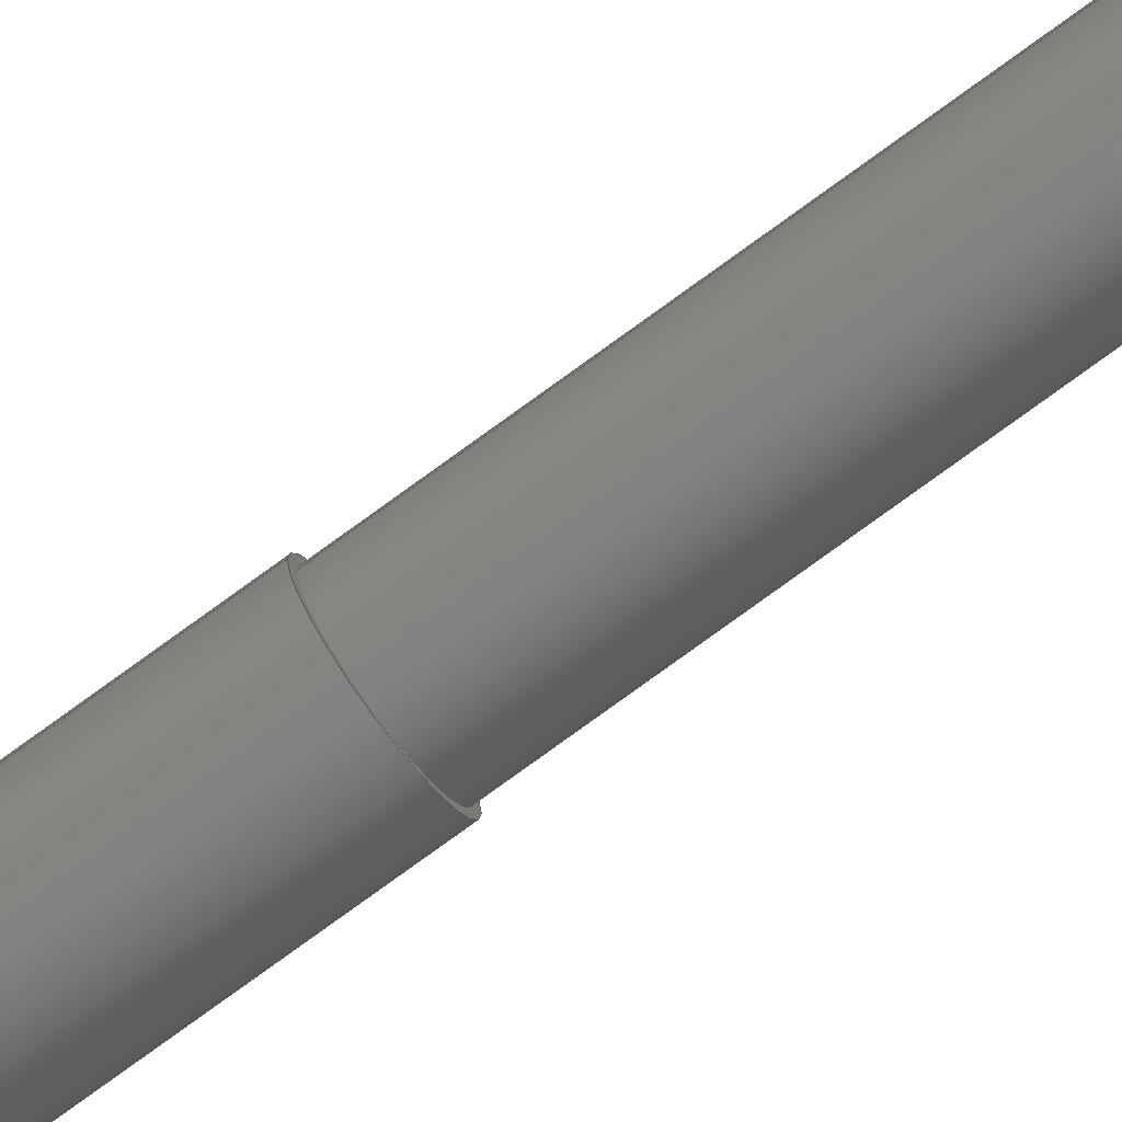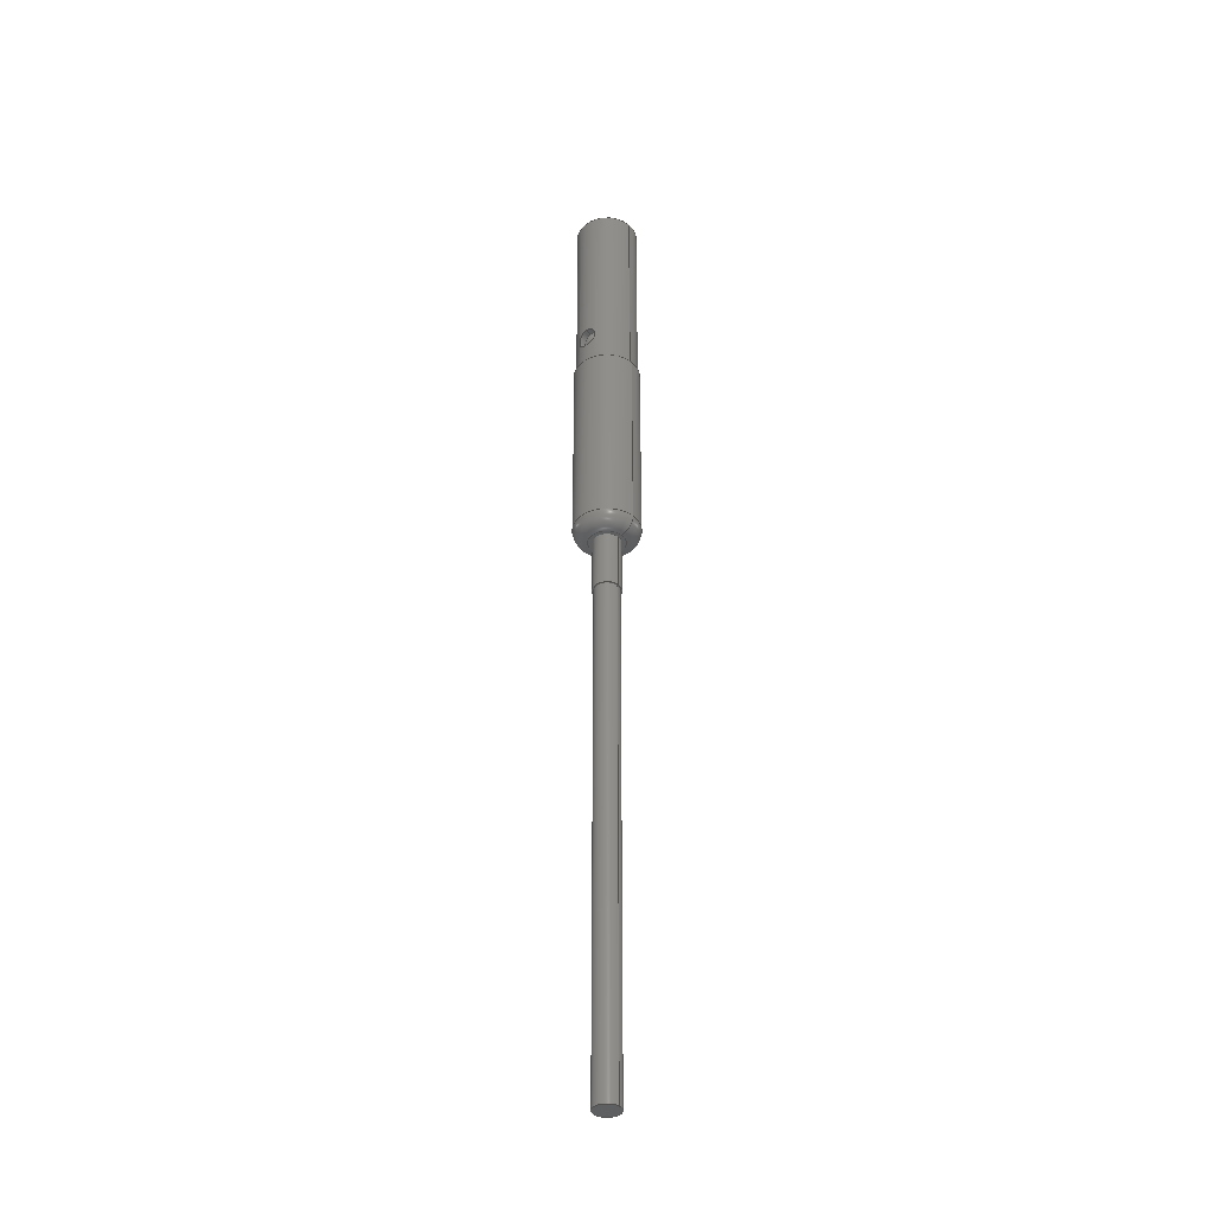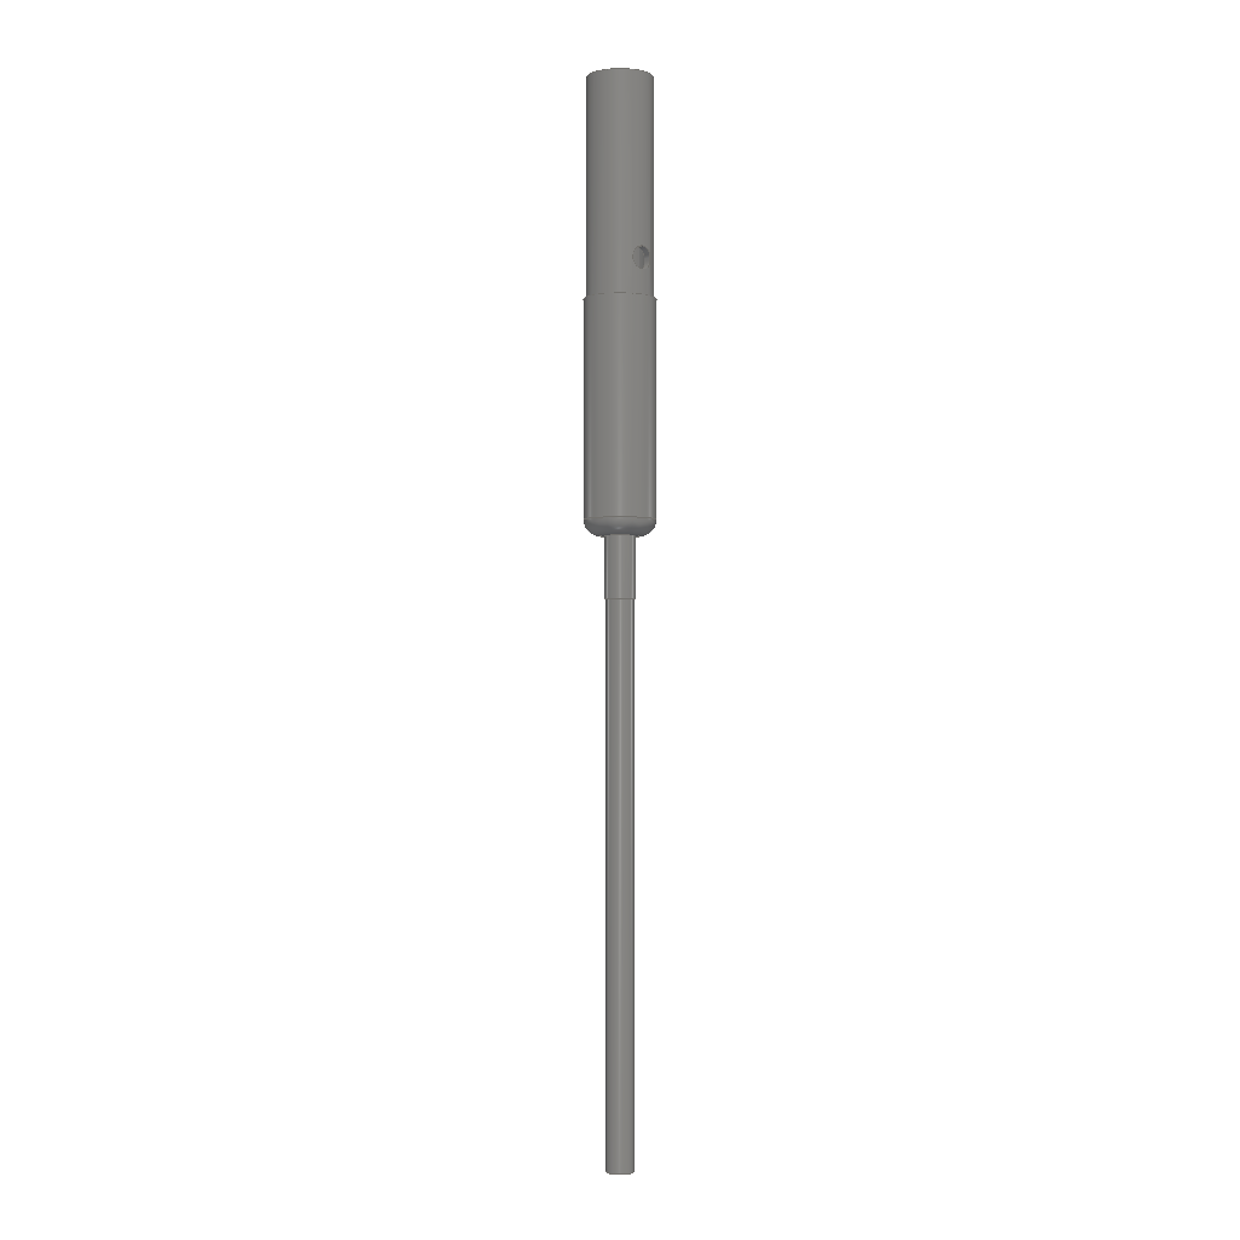
<metadata>
{"format":"step","ext":"step","renderer":"f3d","projection":"perspective","resolution":1024,"background":"white","views":[{"elev":-75.3,"azim":126.3,"up":"+Y"},{"elev":-37.5,"azim":42.7,"up":"+Z"},{"elev":-2.0,"azim":-41.1,"up":"+Z"}]}
</metadata>
<code>
ISO-10303-21;
DATA;
#1=SHAPE_REPRESENTATION_RELATIONSHIP('','',#177,#2);
#2=ADVANCED_BREP_SHAPE_REPRESENTATION('',(#175),#342);
#3=TOROIDAL_SURFACE('',#200,0.0025,0.002);
#4=PLANE('',#188);
#5=PLANE('',#192);
#6=PLANE('',#196);
#7=PLANE('',#197);
#8=PLANE('',#199);
#9=PLANE('',#203);
#10=CIRCLE('',#180,0.004225);
#11=CIRCLE('',#181,0.004225);
#12=CIRCLE('',#183,0.0033);
#13=CIRCLE('',#184,0.0033);
#14=CIRCLE('',#186,0.001725);
#15=CIRCLE('',#187,0.001725);
#16=CIRCLE('',#190,0.0019);
#17=CIRCLE('',#191,0.0019);
#18=CIRCLE('',#194,0.0045);
#19=CIRCLE('',#195,0.0045);
#20=CIRCLE('',#198,0.0025);
#21=ORIENTED_EDGE('',*,*,#51,.F.);
#22=ORIENTED_EDGE('',*,*,#52,.F.);
#23=ORIENTED_EDGE('',*,*,#53,.T.);
#24=ORIENTED_EDGE('',*,*,#54,.F.);
#25=ORIENTED_EDGE('',*,*,#55,.F.);
#26=ORIENTED_EDGE('',*,*,#56,.F.);
#27=ORIENTED_EDGE('',*,*,#57,.F.);
#28=ORIENTED_EDGE('',*,*,#58,.F.);
#29=ORIENTED_EDGE('',*,*,#59,.F.);
#30=ORIENTED_EDGE('',*,*,#60,.T.);
#31=ORIENTED_EDGE('',*,*,#60,.F.);
#32=ORIENTED_EDGE('',*,*,#61,.F.);
#33=ORIENTED_EDGE('',*,*,#62,.T.);
#34=ORIENTED_EDGE('',*,*,#59,.T.);
#35=ORIENTED_EDGE('',*,*,#62,.F.);
#36=ORIENTED_EDGE('',*,*,#63,.T.);
#37=ORIENTED_EDGE('',*,*,#64,.F.);
#38=ORIENTED_EDGE('',*,*,#53,.F.);
#39=ORIENTED_EDGE('',*,*,#64,.T.);
#40=ORIENTED_EDGE('',*,*,#65,.T.);
#41=ORIENTED_EDGE('',*,*,#61,.T.);
#42=ORIENTED_EDGE('',*,*,#57,.T.);
#43=ORIENTED_EDGE('',*,*,#65,.F.);
#44=ORIENTED_EDGE('',*,*,#63,.F.);
#45=ORIENTED_EDGE('',*,*,#56,.T.);
#46=ORIENTED_EDGE('',*,*,#52,.T.);
#47=ORIENTED_EDGE('',*,*,#55,.T.);
#48=ORIENTED_EDGE('',*,*,#51,.T.);
#49=ORIENTED_EDGE('',*,*,#58,.T.);
#50=ORIENTED_EDGE('',*,*,#54,.T.);
#51=EDGE_CURVE('',#66,#66,#81,.T.);
#52=EDGE_CURVE('',#67,#67,#82,.T.);
#53=EDGE_CURVE('',#68,#68,#10,.T.);
#54=EDGE_CURVE('',#69,#69,#11,.T.);
#55=EDGE_CURVE('',#70,#70,#83,.T.);
#56=EDGE_CURVE('',#71,#71,#84,.T.);
#57=EDGE_CURVE('',#72,#72,#12,.T.);
#58=EDGE_CURVE('',#73,#73,#13,.F.);
#59=EDGE_CURVE('',#74,#74,#14,.T.);
#60=EDGE_CURVE('',#75,#75,#15,.T.);
#61=EDGE_CURVE('',#76,#76,#16,.T.);
#62=EDGE_CURVE('',#77,#77,#17,.T.);
#63=EDGE_CURVE('',#78,#78,#18,.T.);
#64=EDGE_CURVE('',#79,#79,#19,.T.);
#65=EDGE_CURVE('',#80,#80,#20,.F.);
#66=VERTEX_POINT('',#269);
#67=VERTEX_POINT('',#281);
#68=VERTEX_POINT('',#283);
#69=VERTEX_POINT('',#285);
#70=VERTEX_POINT('',#298);
#71=VERTEX_POINT('',#310);
#72=VERTEX_POINT('',#312);
#73=VERTEX_POINT('',#314);
#74=VERTEX_POINT('',#317);
#75=VERTEX_POINT('',#319);
#76=VERTEX_POINT('',#323);
#77=VERTEX_POINT('',#325);
#78=VERTEX_POINT('',#329);
#79=VERTEX_POINT('',#331);
#80=VERTEX_POINT('',#335);
#81=B_SPLINE_CURVE_WITH_KNOTS('',3,(#258,#259,#260,#261,#262,#263,#264,
#265,#266,#267,#268),.UNSPECIFIED.,.T.,.F.,(1,1,1,1,1,1,1,1,1,1,1,1,1,1,
1),(-0.003426,-0.002284,-0.001142,2.122e-18,
0.001142,0.002284,0.003426,0.004568,
0.00571,0.006852,0.007994,0.009136,
0.01028,0.01142,0.01256),.UNSPECIFIED.);
#82=B_SPLINE_CURVE_WITH_KNOTS('',3,(#270,#271,#272,#273,#274,#275,#276,
#277,#278,#279,#280),.UNSPECIFIED.,.T.,.F.,(1,1,1,1,1,1,1,1,1,1,1,1,1,1,
1),(-0.003426,-0.002284,-0.001142,2.22e-18,
0.001142,0.002284,0.003426,0.004568,
0.00571,0.006852,0.007994,0.009136,
0.01028,0.01142,0.01256),.UNSPECIFIED.);
#83=B_SPLINE_CURVE_WITH_KNOTS('',3,(#287,#288,#289,#290,#291,#292,#293,
#294,#295,#296,#297),.UNSPECIFIED.,.T.,.F.,(1,1,1,1,1,1,1,1,1,1,1,1,1,1,
1),(-0.003443,-0.002295,-0.001148,3.874e-19,
0.001148,0.002295,0.003443,0.00459,
0.005738,0.006886,0.008033,0.009181,
0.01033,0.01148,0.01262),.UNSPECIFIED.);
#84=B_SPLINE_CURVE_WITH_KNOTS('',3,(#299,#300,#301,#302,#303,#304,#305,
#306,#307,#308,#309),.UNSPECIFIED.,.T.,.F.,(1,1,1,1,1,1,1,1,1,1,1,1,1,1,
1),(-0.003443,-0.002295,-0.001148,3.679e-19,
0.001148,0.002295,0.003443,0.00459,
0.005738,0.006886,0.008033,0.009181,
0.01033,0.01148,0.01262),.UNSPECIFIED.);
#85=EDGE_LOOP('',(#21));
#86=EDGE_LOOP('',(#22));
#87=EDGE_LOOP('',(#23));
#88=EDGE_LOOP('',(#24));
#89=EDGE_LOOP('',(#25));
#90=EDGE_LOOP('',(#26));
#91=EDGE_LOOP('',(#27));
#92=EDGE_LOOP('',(#28));
#93=EDGE_LOOP('',(#29));
#94=EDGE_LOOP('',(#30));
#95=EDGE_LOOP('',(#31));
#96=EDGE_LOOP('',(#32));
#97=EDGE_LOOP('',(#33));
#98=EDGE_LOOP('',(#34));
#99=EDGE_LOOP('',(#35));
#100=EDGE_LOOP('',(#36));
#101=EDGE_LOOP('',(#37));
#102=EDGE_LOOP('',(#38));
#103=EDGE_LOOP('',(#39));
#104=EDGE_LOOP('',(#40));
#105=EDGE_LOOP('',(#41));
#106=EDGE_LOOP('',(#42));
#107=EDGE_LOOP('',(#43));
#108=EDGE_LOOP('',(#44));
#109=EDGE_LOOP('',(#45));
#110=EDGE_LOOP('',(#46));
#111=EDGE_LOOP('',(#47));
#112=EDGE_LOOP('',(#48));
#113=EDGE_LOOP('',(#49));
#114=EDGE_LOOP('',(#50));
#115=FACE_BOUND('',#85,.T.);
#116=FACE_BOUND('',#86,.T.);
#117=FACE_BOUND('',#87,.T.);
#118=FACE_BOUND('',#88,.T.);
#119=FACE_BOUND('',#89,.T.);
#120=FACE_BOUND('',#90,.T.);
#121=FACE_BOUND('',#91,.T.);
#122=FACE_BOUND('',#92,.T.);
#123=FACE_BOUND('',#93,.T.);
#124=FACE_BOUND('',#94,.T.);
#125=FACE_BOUND('',#95,.T.);
#126=FACE_BOUND('',#96,.T.);
#127=FACE_BOUND('',#97,.T.);
#128=FACE_BOUND('',#98,.T.);
#129=FACE_BOUND('',#99,.T.);
#130=FACE_BOUND('',#100,.T.);
#131=FACE_BOUND('',#101,.T.);
#132=FACE_BOUND('',#102,.T.);
#133=FACE_BOUND('',#103,.T.);
#134=FACE_BOUND('',#104,.T.);
#135=FACE_BOUND('',#105,.T.);
#136=FACE_BOUND('',#106,.T.);
#137=FACE_BOUND('',#107,.T.);
#138=FACE_BOUND('',#108,.T.);
#139=FACE_BOUND('',#109,.T.);
#140=FACE_BOUND('',#110,.T.);
#141=FACE_BOUND('',#111,.T.);
#142=FACE_BOUND('',#112,.T.);
#143=FACE_BOUND('',#113,.T.);
#144=FACE_BOUND('',#114,.T.);
#145=CYLINDRICAL_SURFACE('',#179,0.004225);
#146=CYLINDRICAL_SURFACE('',#182,0.0033);
#147=CYLINDRICAL_SURFACE('',#185,0.001725);
#148=CYLINDRICAL_SURFACE('',#189,0.0019);
#149=CYLINDRICAL_SURFACE('',#193,0.0045);
#150=CYLINDRICAL_SURFACE('',#201,0.00145);
#151=CYLINDRICAL_SURFACE('',#202,0.00145);
#152=ADVANCED_FACE('',(#115,#116,#117,#118),#145,.T.);
#153=ADVANCED_FACE('',(#119,#120,#121,#122),#146,.F.);
#154=ADVANCED_FACE('',(#123,#124),#147,.T.);
#155=ADVANCED_FACE('',(#125),#4,.F.);
#156=ADVANCED_FACE('',(#126,#127),#148,.T.);
#157=ADVANCED_FACE('',(#128,#129),#5,.F.);
#158=ADVANCED_FACE('',(#130,#131),#149,.T.);
#159=ADVANCED_FACE('',(#132,#133),#6,.T.);
#160=ADVANCED_FACE('',(#134,#135),#7,.F.);
#161=ADVANCED_FACE('',(#136),#8,.T.);
#162=ADVANCED_FACE('',(#137,#138),#3,.T.);
#163=ADVANCED_FACE('',(#139,#140),#150,.F.);
#164=ADVANCED_FACE('',(#141,#142),#151,.F.);
#165=ADVANCED_FACE('',(#143,#144),#9,.T.);
#166=CLOSED_SHELL('',(#152,#153,#154,#155,#156,#157,#158,#159,#160,#161,
#162,#163,#164,#165));
#167=STYLED_ITEM('',(#168),#175);
#168=PRESENTATION_STYLE_ASSIGNMENT((#169));
#169=SURFACE_STYLE_USAGE(.BOTH.,#170);
#170=SURFACE_SIDE_STYLE('',(#171));
#171=SURFACE_STYLE_FILL_AREA(#172);
#172=FILL_AREA_STYLE('',(#173));
#173=FILL_AREA_STYLE_COLOUR('',#174);
#174=COLOUR_RGB('',0.07451,0.08627,0.0902);
#175=MANIFOLD_SOLID_BREP('Part 1',#166);
#176=SHAPE_DEFINITION_REPRESENTATION(#347,#177);
#177=SHAPE_REPRESENTATION('Part 1',(#178),#342);
#178=AXIS2_PLACEMENT_3D('',#256,#204,#205);
#179=AXIS2_PLACEMENT_3D('',#257,#206,#207);
#180=AXIS2_PLACEMENT_3D('',#282,#208,#209);
#181=AXIS2_PLACEMENT_3D('',#284,#210,#211);
#182=AXIS2_PLACEMENT_3D('',#286,#212,#213);
#183=AXIS2_PLACEMENT_3D('',#311,#214,#215);
#184=AXIS2_PLACEMENT_3D('',#313,#216,#217);
#185=AXIS2_PLACEMENT_3D('',#315,#218,#219);
#186=AXIS2_PLACEMENT_3D('',#316,#220,#221);
#187=AXIS2_PLACEMENT_3D('',#318,#222,#223);
#188=AXIS2_PLACEMENT_3D('',#320,#224,#225);
#189=AXIS2_PLACEMENT_3D('',#321,#226,#227);
#190=AXIS2_PLACEMENT_3D('',#322,#228,#229);
#191=AXIS2_PLACEMENT_3D('',#324,#230,#231);
#192=AXIS2_PLACEMENT_3D('',#326,#232,#233);
#193=AXIS2_PLACEMENT_3D('',#327,#234,#235);
#194=AXIS2_PLACEMENT_3D('',#328,#236,#237);
#195=AXIS2_PLACEMENT_3D('',#330,#238,#239);
#196=AXIS2_PLACEMENT_3D('',#332,#240,#241);
#197=AXIS2_PLACEMENT_3D('',#333,#242,#243);
#198=AXIS2_PLACEMENT_3D('',#334,#244,#245);
#199=AXIS2_PLACEMENT_3D('',#336,#246,#247);
#200=AXIS2_PLACEMENT_3D('',#337,#248,#249);
#201=AXIS2_PLACEMENT_3D('',#338,#250,#251);
#202=AXIS2_PLACEMENT_3D('',#339,#252,#253);
#203=AXIS2_PLACEMENT_3D('',#340,#254,#255);
#204=DIRECTION('',(0,0,1));
#205=DIRECTION('',(1,0,0));
#206=DIRECTION('',(0,0,-1));
#207=DIRECTION('',(-1,0,0));
#208=DIRECTION('',(0,0,1));
#209=DIRECTION('',(1,0,0));
#210=DIRECTION('',(0,0,1));
#211=DIRECTION('',(1,0,0));
#212=DIRECTION('',(0,0,1));
#213=DIRECTION('',(1,0,0));
#214=DIRECTION('',(0,0,1));
#215=DIRECTION('',(1,0,0));
#216=DIRECTION('',(0,0,1));
#217=DIRECTION('',(1,0,0));
#218=DIRECTION('',(0,0,-1));
#219=DIRECTION('',(-1,0,0));
#220=DIRECTION('',(0,0,1));
#221=DIRECTION('',(1,0,0));
#222=DIRECTION('',(0,0,1));
#223=DIRECTION('',(1,0,0));
#224=DIRECTION('',(0,0,1));
#225=DIRECTION('',(1,0,0));
#226=DIRECTION('',(0,0,-1));
#227=DIRECTION('',(-1,0,0));
#228=DIRECTION('',(0,0,1));
#229=DIRECTION('',(1,0,0));
#230=DIRECTION('',(0,0,1));
#231=DIRECTION('',(1,0,0));
#232=DIRECTION('',(0,0,1));
#233=DIRECTION('',(1,0,0));
#234=DIRECTION('',(0,0,-1));
#235=DIRECTION('',(-1,0,0));
#236=DIRECTION('',(0,0,1));
#237=DIRECTION('',(1,0,0));
#238=DIRECTION('',(0,0,1));
#239=DIRECTION('',(1,0,0));
#240=DIRECTION('',(0,0,1));
#241=DIRECTION('',(1,0,0));
#242=DIRECTION('',(0,0,1));
#243=DIRECTION('',(1,0,0));
#244=DIRECTION('',(0,0,1));
#245=DIRECTION('',(1,0,0));
#246=DIRECTION('',(0,0,1));
#247=DIRECTION('',(1,0,0));
#248=DIRECTION('',(0,0,1));
#249=DIRECTION('',(1,0,0));
#250=DIRECTION('',(0,1,0));
#251=DIRECTION('',(0,0,1));
#252=DIRECTION('',(0,1,0));
#253=DIRECTION('',(0,0,1));
#254=DIRECTION('',(0,0,1));
#255=DIRECTION('',(1,0,0));
#256=CARTESIAN_POINT('',(0,0,0));
#257=CARTESIAN_POINT('',(0,7.562e-19,0.1424));
#258=CARTESIAN_POINT('',(0.001137,-0.004101,0.1125));
#259=CARTESIAN_POINT('',(7.639e-08,-0.004287,0.113));
#260=CARTESIAN_POINT('',(-0.001137,-0.004101,0.1125));
#261=CARTESIAN_POINT('',(-0.001607,-0.003902,0.1114));
#262=CARTESIAN_POINT('',(-0.001136,-0.004101,0.1103));
#263=CARTESIAN_POINT('',(-1.014e-06,-0.004287,0.1098));
#264=CARTESIAN_POINT('',(0.001137,-0.004101,0.1103));
#265=CARTESIAN_POINT('',(0.001607,-0.003902,0.1114));
#266=CARTESIAN_POINT('',(0.001137,-0.004101,0.1125));
#267=CARTESIAN_POINT('',(7.639e-08,-0.004287,0.113));
#268=CARTESIAN_POINT('',(-0.001137,-0.004101,0.1125));
#269=CARTESIAN_POINT('',(1.067e-18,-0.004225,0.1129));
#270=CARTESIAN_POINT('',(-0.001137,0.004101,0.1125));
#271=CARTESIAN_POINT('',(-7.639e-08,0.004287,0.113));
#272=CARTESIAN_POINT('',(0.001137,0.004101,0.1125));
#273=CARTESIAN_POINT('',(0.001607,0.003902,0.1114));
#274=CARTESIAN_POINT('',(0.001136,0.004101,0.1103));
#275=CARTESIAN_POINT('',(1.014e-06,0.004287,0.1098));
#276=CARTESIAN_POINT('',(-0.001137,0.004101,0.1103));
#277=CARTESIAN_POINT('',(-0.001607,0.003902,0.1114));
#278=CARTESIAN_POINT('',(-0.001137,0.004101,0.1125));
#279=CARTESIAN_POINT('',(-7.639e-08,0.004287,0.113));
#280=CARTESIAN_POINT('',(0.001137,0.004101,0.1125));
#281=CARTESIAN_POINT('',(5.54e-18,0.004225,0.1129));
#282=CARTESIAN_POINT('',(0,7.562e-19,0.1068));
#283=CARTESIAN_POINT('',(0.004225,7.562e-19,0.1068));
#284=CARTESIAN_POINT('',(0,7.562e-19,0.1344));
#285=CARTESIAN_POINT('',(0.004225,7.562e-19,0.1344));
#286=CARTESIAN_POINT('',(0,9.583e-19,0.07955));
#287=CARTESIAN_POINT('',(-0.001138,-0.003141,0.1125));
#288=CARTESIAN_POINT('',(3.105e-07,-0.00338,0.113));
#289=CARTESIAN_POINT('',(0.001137,-0.003141,0.1125));
#290=CARTESIAN_POINT('',(0.001607,-0.002876,0.1114));
#291=CARTESIAN_POINT('',(0.001137,-0.003141,0.1103));
#292=CARTESIAN_POINT('',(3.588e-06,-0.00338,0.1098));
#293=CARTESIAN_POINT('',(-0.001137,-0.003141,0.1103));
#294=CARTESIAN_POINT('',(-0.001606,-0.002876,0.1114));
#295=CARTESIAN_POINT('',(-0.001138,-0.003141,0.1125));
#296=CARTESIAN_POINT('',(3.105e-07,-0.00338,0.113));
#297=CARTESIAN_POINT('',(0.001137,-0.003141,0.1125));
#298=CARTESIAN_POINT('',(3.652e-18,-0.0033,0.1129));
#299=CARTESIAN_POINT('',(0.001138,0.003141,0.1125));
#300=CARTESIAN_POINT('',(-3.105e-07,0.00338,0.113));
#301=CARTESIAN_POINT('',(-0.001137,0.003141,0.1125));
#302=CARTESIAN_POINT('',(-0.001607,0.002876,0.1114));
#303=CARTESIAN_POINT('',(-0.001137,0.003141,0.1103));
#304=CARTESIAN_POINT('',(-3.588e-06,0.00338,0.1098));
#305=CARTESIAN_POINT('',(0.001137,0.003141,0.1103));
#306=CARTESIAN_POINT('',(0.001606,0.002876,0.1114));
#307=CARTESIAN_POINT('',(0.001138,0.003141,0.1125));
#308=CARTESIAN_POINT('',(-3.105e-07,0.00338,0.113));
#309=CARTESIAN_POINT('',(-0.001137,0.003141,0.1125));
#310=CARTESIAN_POINT('',(2.873e-18,0.0033,0.1129));
#311=CARTESIAN_POINT('',(0,9.583e-19,0.07955));
#312=CARTESIAN_POINT('',(0.0033,9.583e-19,0.07955));
#313=CARTESIAN_POINT('',(0,9.583e-19,0.1344));
#314=CARTESIAN_POINT('',(0.0033,9.583e-19,0.1344));
#315=CARTESIAN_POINT('',(0,1.056e-19,0.06975));
#316=CARTESIAN_POINT('',(0,1.056e-19,0.06975));
#317=CARTESIAN_POINT('',(0.001725,1.056e-19,0.06975));
#318=CARTESIAN_POINT('',(0,1.056e-19,0));
#319=CARTESIAN_POINT('',(0.001725,1.056e-19,0));
#320=CARTESIAN_POINT('',(0,0,0));
#321=CARTESIAN_POINT('',(0,2.22e-19,0.07755));
#322=CARTESIAN_POINT('',(0,2.22e-19,0.07755));
#323=CARTESIAN_POINT('',(0.0019,2.22e-19,0.07755));
#324=CARTESIAN_POINT('',(0,2.22e-19,0.06975));
#325=CARTESIAN_POINT('',(0.0019,2.22e-19,0.06975));
#326=CARTESIAN_POINT('',(0,0,0.06975));
#327=CARTESIAN_POINT('',(0,4.975e-19,0.1068));
#328=CARTESIAN_POINT('',(0,4.975e-19,0.07955));
#329=CARTESIAN_POINT('',(0.0045,4.975e-19,0.07955));
#330=CARTESIAN_POINT('',(0,4.975e-19,0.1068));
#331=CARTESIAN_POINT('',(0.0045,4.975e-19,0.1068));
#332=CARTESIAN_POINT('',(0,0,0.1068));
#333=CARTESIAN_POINT('',(0,0,0.07755));
#334=CARTESIAN_POINT('',(0,4.975e-19,0.07755));
#335=CARTESIAN_POINT('',(0.0025,4.975e-19,0.07755));
#336=CARTESIAN_POINT('',(0,8.674e-19,0.07955));
#337=CARTESIAN_POINT('',(0,4.975e-19,0.07955));
#338=CARTESIAN_POINT('',(3.253e-18,-0.0045,0.1114));
#339=CARTESIAN_POINT('',(3.253e-18,-0.0045,0.1114));
#340=CARTESIAN_POINT('',(0,0,0.1344));
#341=MECHANICAL_DESIGN_GEOMETRIC_PRESENTATION_REPRESENTATION('',(#167),
#342);
#342=(
GEOMETRIC_REPRESENTATION_CONTEXT(3)
GLOBAL_UNCERTAINTY_ASSIGNED_CONTEXT((#343))
GLOBAL_UNIT_ASSIGNED_CONTEXT((#346,#345,#344))
REPRESENTATION_CONTEXT('Part 1','TOP_LEVEL_ASSEMBLY_PART')
);
#343=UNCERTAINTY_MEASURE_WITH_UNIT(LENGTH_MEASURE(5e-06),#346,
'DISTANCE_ACCURACY_VALUE','Maximum Tolerance applied to model');
#344=(
NAMED_UNIT(*)
SI_UNIT($,.STERADIAN.)
SOLID_ANGLE_UNIT()
);
#345=(
NAMED_UNIT(*)
PLANE_ANGLE_UNIT()
SI_UNIT($,.RADIAN.)
);
#346=(
LENGTH_UNIT()
NAMED_UNIT(*)
SI_UNIT($,.METRE.)
);
#347=PRODUCT_DEFINITION_SHAPE('','',#348);
#348=PRODUCT_DEFINITION('','',#350,#349);
#349=PRODUCT_DEFINITION_CONTEXT('',#356,'design');
#350=PRODUCT_DEFINITION_FORMATION_WITH_SPECIFIED_SOURCE('','',#352,
 .NOT_KNOWN.);
#351=PRODUCT_RELATED_PRODUCT_CATEGORY('','',(#352));
#352=PRODUCT('Part 1','Part 1','Part 1',(#354));
#353=PRODUCT_CATEGORY('','');
#354=PRODUCT_CONTEXT('',#356,'mechanical');
#355=APPLICATION_PROTOCOL_DEFINITION('international standard',
'ap242_managed_model_based_3d_engineering',2011,#356);
#356=APPLICATION_CONTEXT('managed model based 3d engineering');
ENDSEC;
END-ISO-10303-21;

</code>
